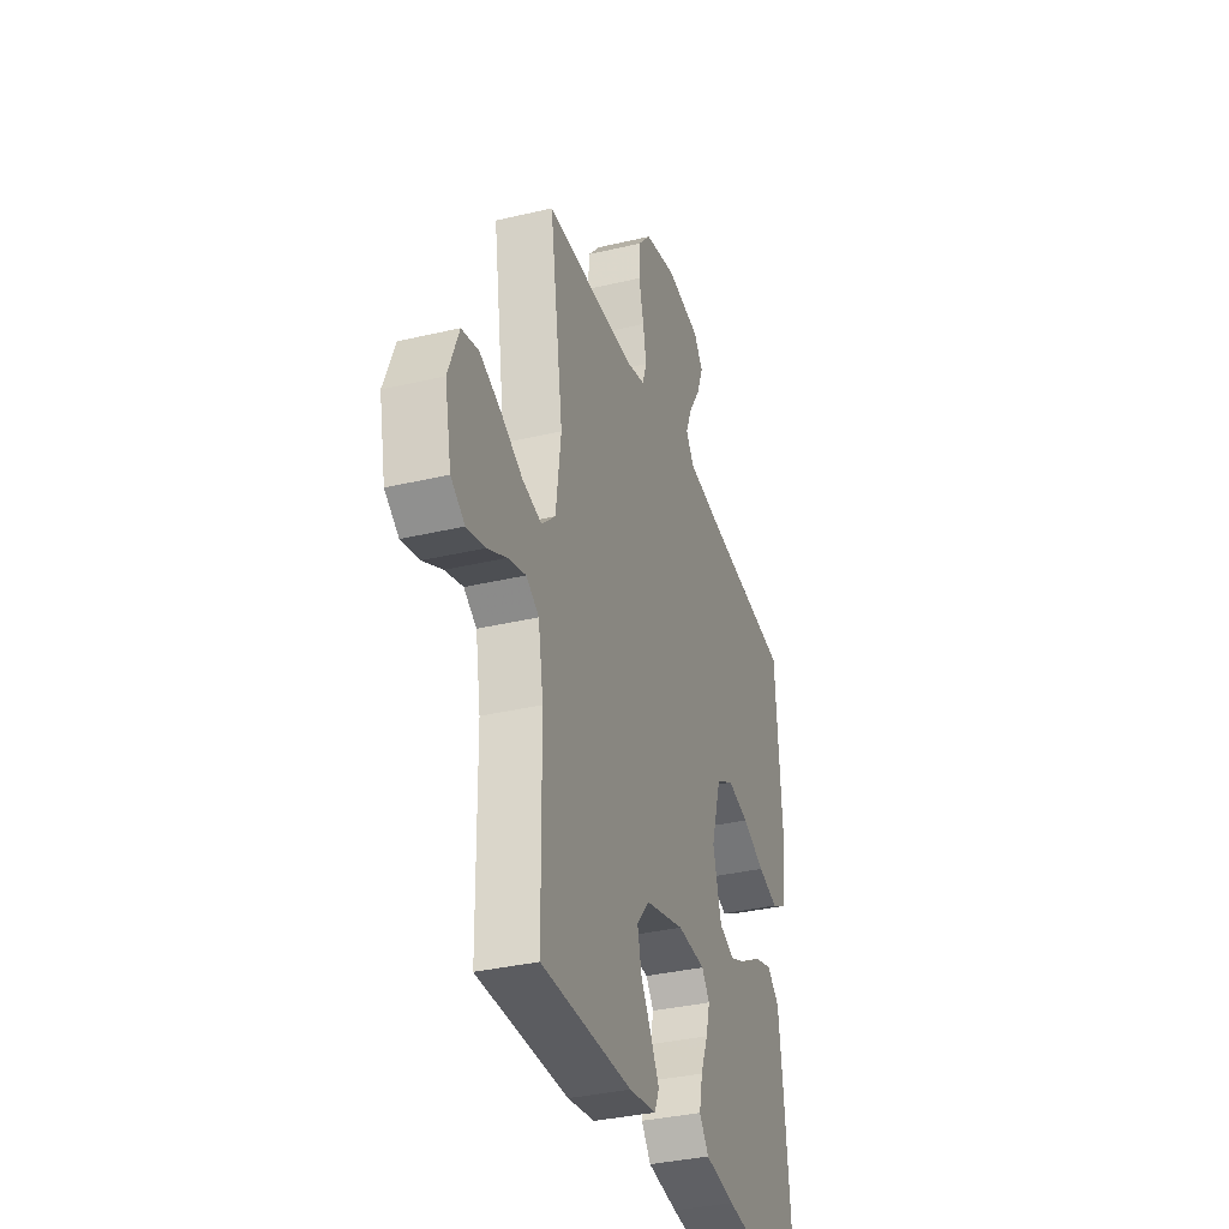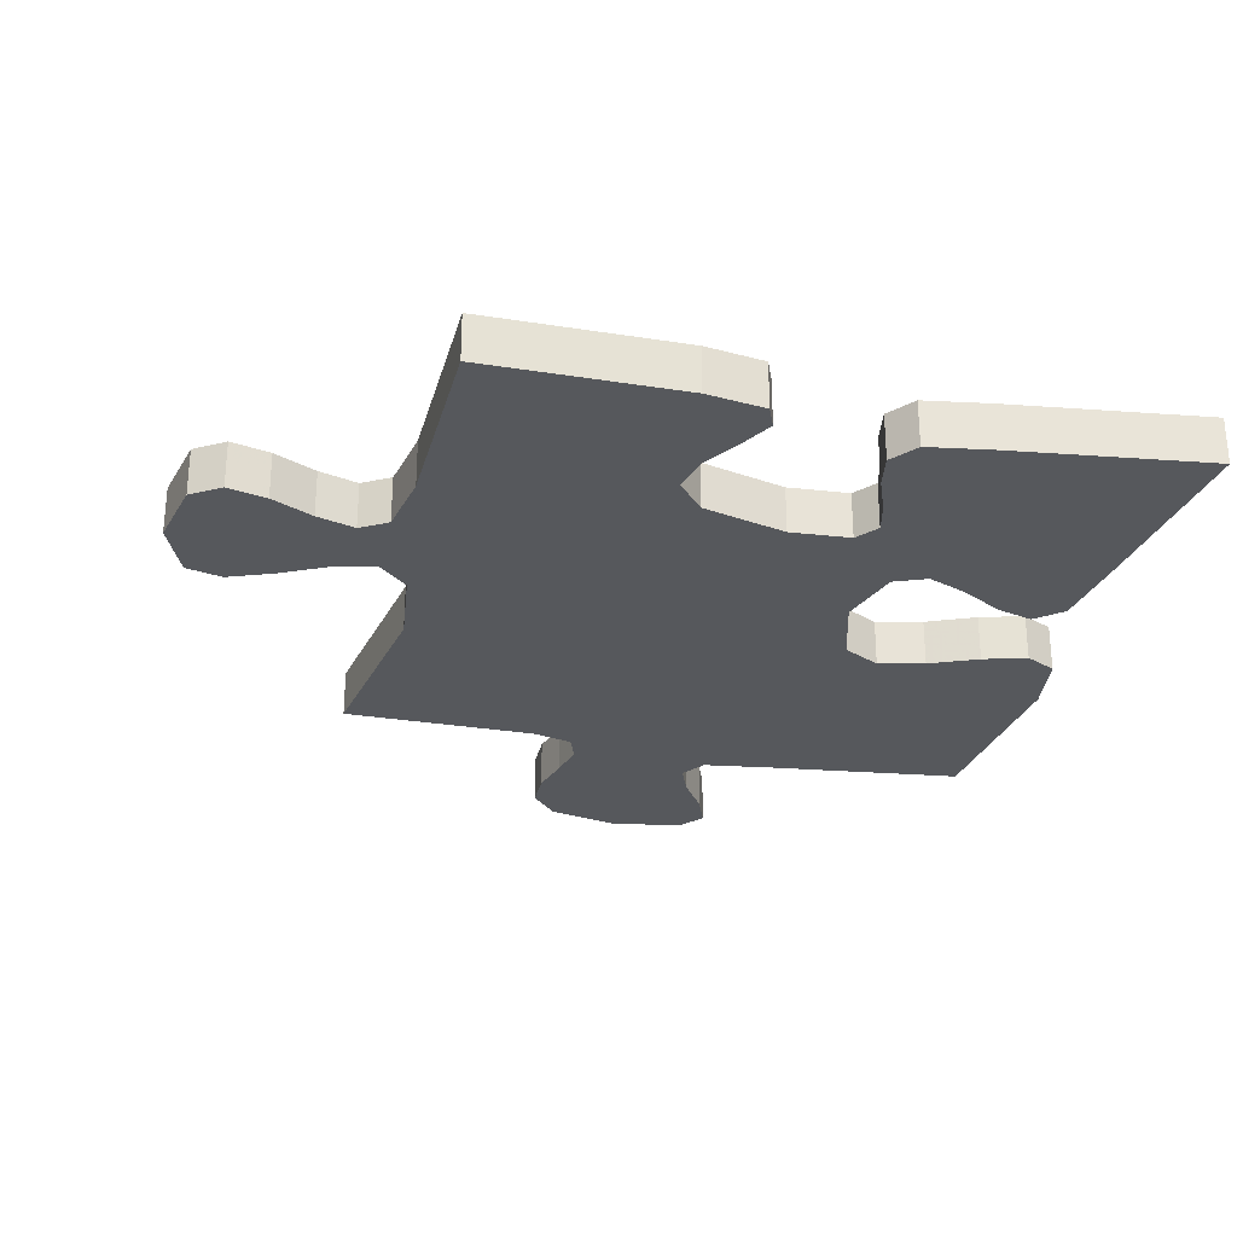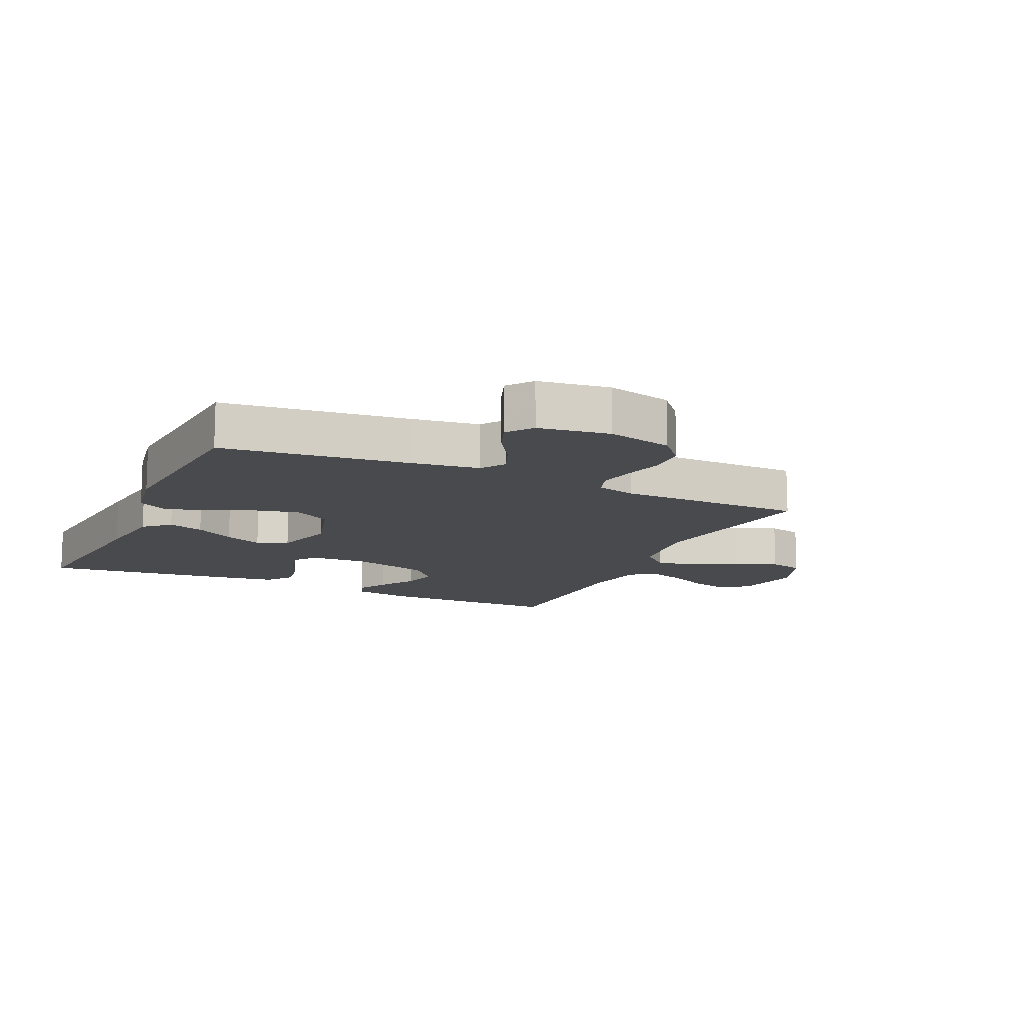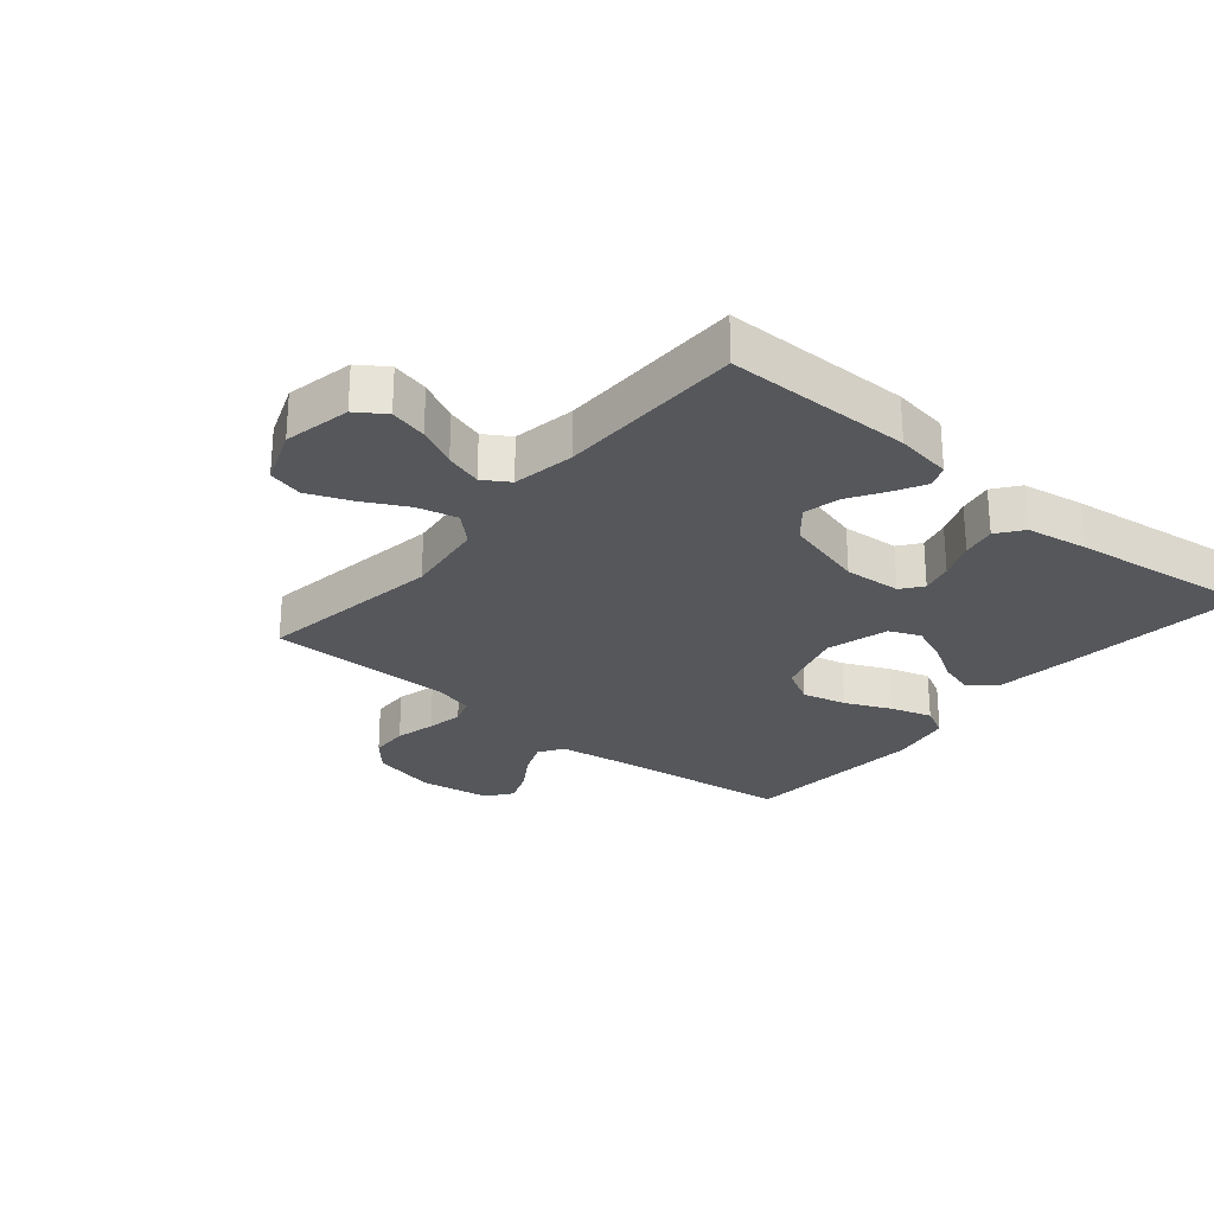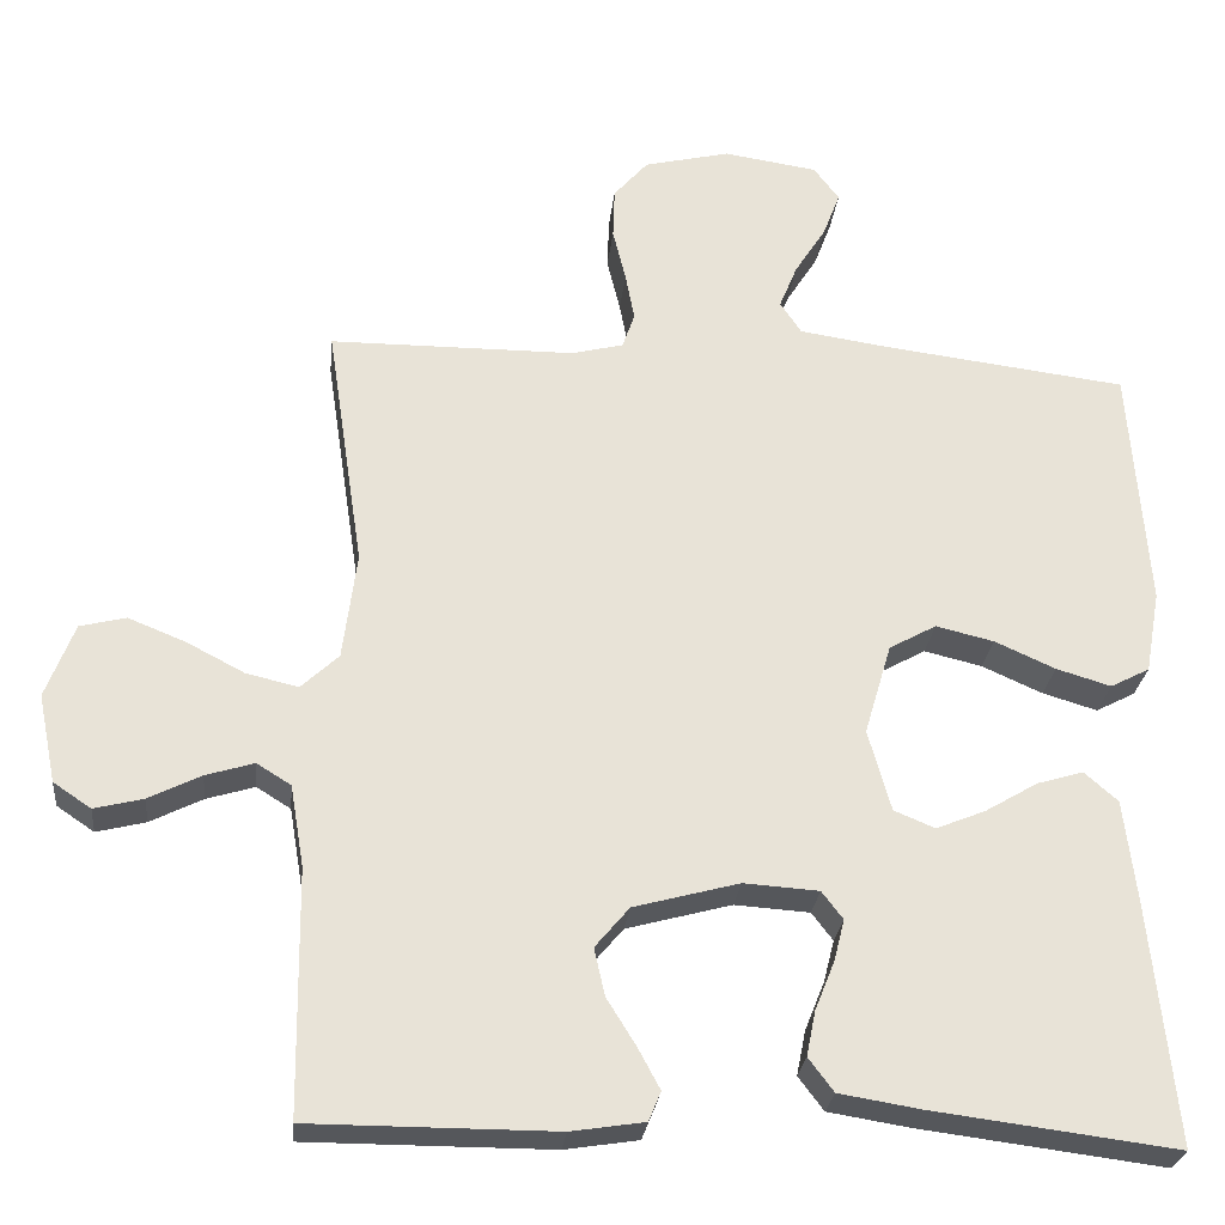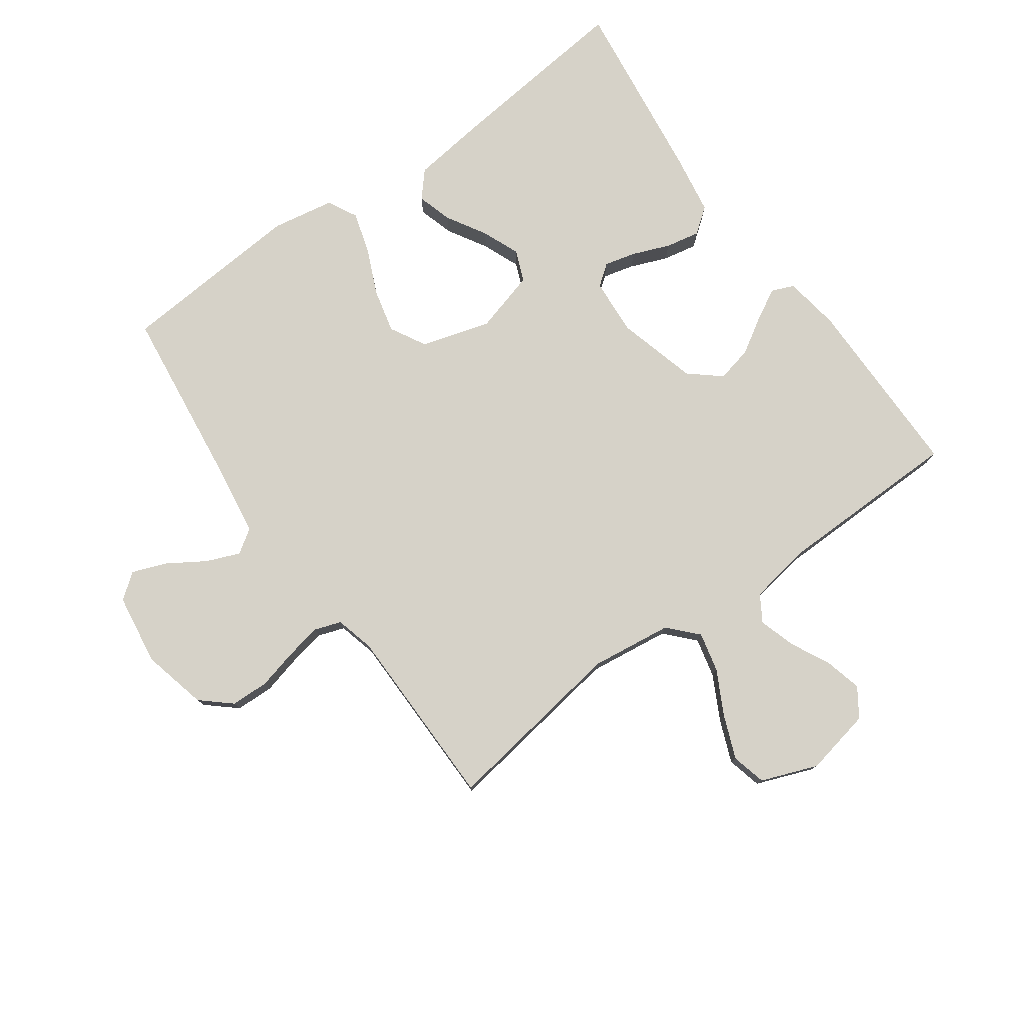
<metadata>
{"format":"obj","ext":"obj","renderer":"f3d","projection":"perspective","resolution":1024,"background":"white","views":[{"elev":-34.8,"azim":107.6,"up":"+Z"},{"elev":-27.9,"azim":166.4,"up":"+Y"},{"elev":-12.9,"azim":-24.9,"up":"+Y"},{"elev":-26.5,"azim":140.2,"up":"+Y"},{"elev":-26.6,"azim":174.0,"up":"+Z"},{"elev":78.1,"azim":54.3,"up":"+Y"}]}
</metadata>
<code>
v -0.5 0.07 0.5
v -0.2 0.07 0.537
v -0.091 0.07 0.553
v -0.065 0.07 0.592
v -0.087 0.07 0.646
v -0.125 0.07 0.706
v -0.146 0.07 0.761
v -0.115 0.07 0.802
v 0 0.07 0.819
v 0.105 0.07 0.794
v 0.147 0.07 0.746
v 0.149 0.07 0.684
v 0.133 0.07 0.619
v 0.122 0.07 0.561
v 0.137 0.07 0.518
v 0.2 0.07 0.502
v 0.5 0.07 0.5
v 0.455 0.07 0.2
v 0.472 0.07 0.068
v 0.518 0.07 0.025
v 0.582 0.07 0.04
v 0.653 0.07 0.077
v 0.723 0.07 0.105
v 0.779 0.07 0.091
v 0.814 0.07 0
v 0.792 0.07 -0.108
v 0.746 0.07 -0.139
v 0.686 0.07 -0.124
v 0.622 0.07 -0.092
v 0.563 0.07 -0.074
v 0.521 0.07 -0.1
v 0.504 0.07 -0.2
v 0.5 0.07 -0.5
v 0.2 0.07 -0.5
v 0.11 0.07 -0.486
v 0.095 0.07 -0.45
v 0.122 0.07 -0.4
v 0.158 0.07 -0.342
v 0.171 0.07 -0.284
v 0.129 0.07 -0.234
v 0 0.07 -0.199
v -0.092 0.07 -0.205
v -0.118 0.07 -0.239
v -0.105 0.07 -0.29
v -0.081 0.07 -0.35
v -0.07 0.07 -0.405
v -0.101 0.07 -0.446
v -0.2 0.07 -0.462
v -0.5 0.07 -0.5
v -0.469 0.07 -0.2
v -0.454 0.07 -0.077
v -0.413 0.07 -0.041
v -0.356 0.07 -0.058
v -0.292 0.07 -0.096
v -0.231 0.07 -0.121
v -0.181 0.07 -0.1
v -0.153 0.07 0
v -0.186 0.07 0.112
v -0.244 0.07 0.144
v -0.315 0.07 0.127
v -0.389 0.07 0.094
v -0.456 0.07 0.074
v -0.504 0.07 0.099
v -0.522 0.07 0.2
v -0.5 0 0.5
v -0.2 0 0.537
v -0.091 0 0.553
v -0.065 0 0.592
v -0.087 0 0.646
v -0.125 0 0.706
v -0.146 0 0.761
v -0.115 0 0.802
v 0 0 0.819
v 0.105 0 0.794
v 0.147 0 0.746
v 0.149 0 0.684
v 0.133 0 0.619
v 0.122 0 0.561
v 0.137 0 0.518
v 0.2 0 0.502
v 0.5 0 0.5
v 0.455 0 0.2
v 0.472 0 0.068
v 0.518 0 0.025
v 0.582 0 0.04
v 0.653 0 0.077
v 0.723 0 0.105
v 0.779 0 0.091
v 0.814 0 0
v 0.792 0 -0.108
v 0.746 0 -0.139
v 0.686 0 -0.124
v 0.622 0 -0.092
v 0.563 0 -0.074
v 0.521 0 -0.1
v 0.504 0 -0.2
v 0.5 0 -0.5
v 0.2 0 -0.5
v 0.11 0 -0.486
v 0.095 0 -0.45
v 0.122 0 -0.4
v 0.158 0 -0.342
v 0.171 0 -0.284
v 0.129 0 -0.234
v 0 0 -0.199
v -0.092 0 -0.205
v -0.118 0 -0.239
v -0.105 0 -0.29
v -0.081 0 -0.35
v -0.07 0 -0.405
v -0.101 0 -0.446
v -0.2 0 -0.462
v -0.5 0 -0.5
v -0.469 0 -0.2
v -0.454 0 -0.077
v -0.413 0 -0.041
v -0.356 0 -0.058
v -0.292 0 -0.096
v -0.231 0 -0.121
v -0.181 0 -0.1
v -0.153 0 0
v -0.186 0 0.112
v -0.244 0 0.144
v -0.315 0 0.127
v -0.389 0 0.094
v -0.456 0 0.074
v -0.504 0 0.099
v -0.522 0 0.2
f 64 1 2
f 63 64 2
f 62 63 2
f 61 62 2
f 60 61 2
f 59 60 2 3
f 58 59 3 4
f 57 58 4
f 52 53 54
f 51 52 54
f 50 51 54
f 49 50 54
f 48 49 54
f 47 48 54
f 46 47 54
f 45 46 54
f 44 45 54
f 43 44 54 55
f 42 43 55 56
f 36 37 38
f 35 36 38
f 34 35 38
f 33 34 38
f 32 33 38
f 31 32 38 39
f 30 31 39 40
f 27 28 29
f 26 27 29
f 25 26 29
f 24 25 29
f 23 24 29
f 22 23 29
f 21 22 29
f 20 21 29 30
f 30 40 41
f 20 30 41
f 19 20 41
f 16 17 18
f 42 56 57
f 41 42 57
f 19 41 57
f 18 19 57
f 16 18 57
f 15 16 57
f 11 12 13
f 10 11 13
f 9 10 13
f 8 9 13
f 7 8 13
f 6 7 13
f 5 6 13
f 14 15 57 4
f 4 5 13 14
f 66 65 128
f 66 128 127
f 66 127 126
f 66 126 125
f 66 125 124
f 67 66 124 123
f 68 67 123 122
f 68 122 121
f 118 117 116
f 118 116 115
f 118 115 114
f 118 114 113
f 118 113 112
f 118 112 111
f 118 111 110
f 118 110 109
f 118 109 108
f 119 118 108 107
f 120 119 107 106
f 102 101 100
f 102 100 99
f 102 99 98
f 102 98 97
f 102 97 96
f 103 102 96 95
f 104 103 95 94
f 93 92 91
f 93 91 90
f 93 90 89
f 93 89 88
f 93 88 87
f 93 87 86
f 93 86 85
f 94 93 85 84
f 105 104 94
f 105 94 84
f 105 84 83
f 82 81 80
f 121 120 106
f 121 106 105
f 121 105 83
f 121 83 82
f 121 82 80
f 121 80 79
f 77 76 75
f 77 75 74
f 77 74 73
f 77 73 72
f 77 72 71
f 77 71 70
f 77 70 69
f 68 121 79 78
f 78 77 69 68
f 1 65 66 2
f 2 66 67 3
f 3 67 68 4
f 4 68 69 5
f 5 69 70 6
f 6 70 71 7
f 7 71 72 8
f 8 72 73 9
f 9 73 74 10
f 10 74 75 11
f 11 75 76 12
f 12 76 77 13
f 13 77 78 14
f 14 78 79 15
f 15 79 80 16
f 16 80 81 17
f 17 81 82 18
f 18 82 83 19
f 19 83 84 20
f 20 84 85 21
f 21 85 86 22
f 22 86 87 23
f 23 87 88 24
f 24 88 89 25
f 25 89 90 26
f 26 90 91 27
f 27 91 92 28
f 28 92 93 29
f 29 93 94 30
f 30 94 95 31
f 31 95 96 32
f 32 96 97 33
f 33 97 98 34
f 34 98 99 35
f 35 99 100 36
f 36 100 101 37
f 37 101 102 38
f 38 102 103 39
f 39 103 104 40
f 40 104 105 41
f 41 105 106 42
f 42 106 107 43
f 43 107 108 44
f 44 108 109 45
f 45 109 110 46
f 46 110 111 47
f 47 111 112 48
f 48 112 113 49
f 49 113 114 50
f 50 114 115 51
f 51 115 116 52
f 52 116 117 53
f 53 117 118 54
f 54 118 119 55
f 55 119 120 56
f 56 120 121 57
f 57 121 122 58
f 58 122 123 59
f 59 123 124 60
f 60 124 125 61
f 61 125 126 62
f 62 126 127 63
f 63 127 128 64
f 64 128 65 1

</code>
